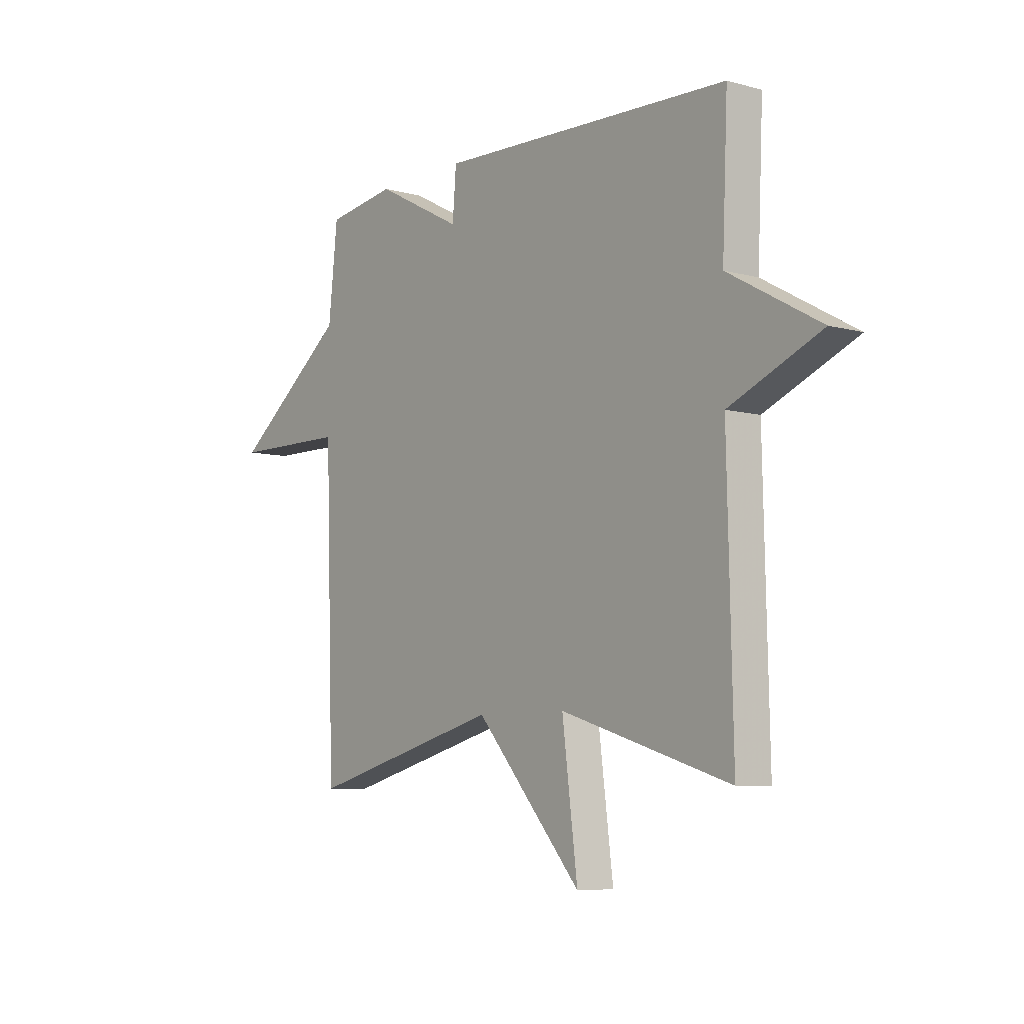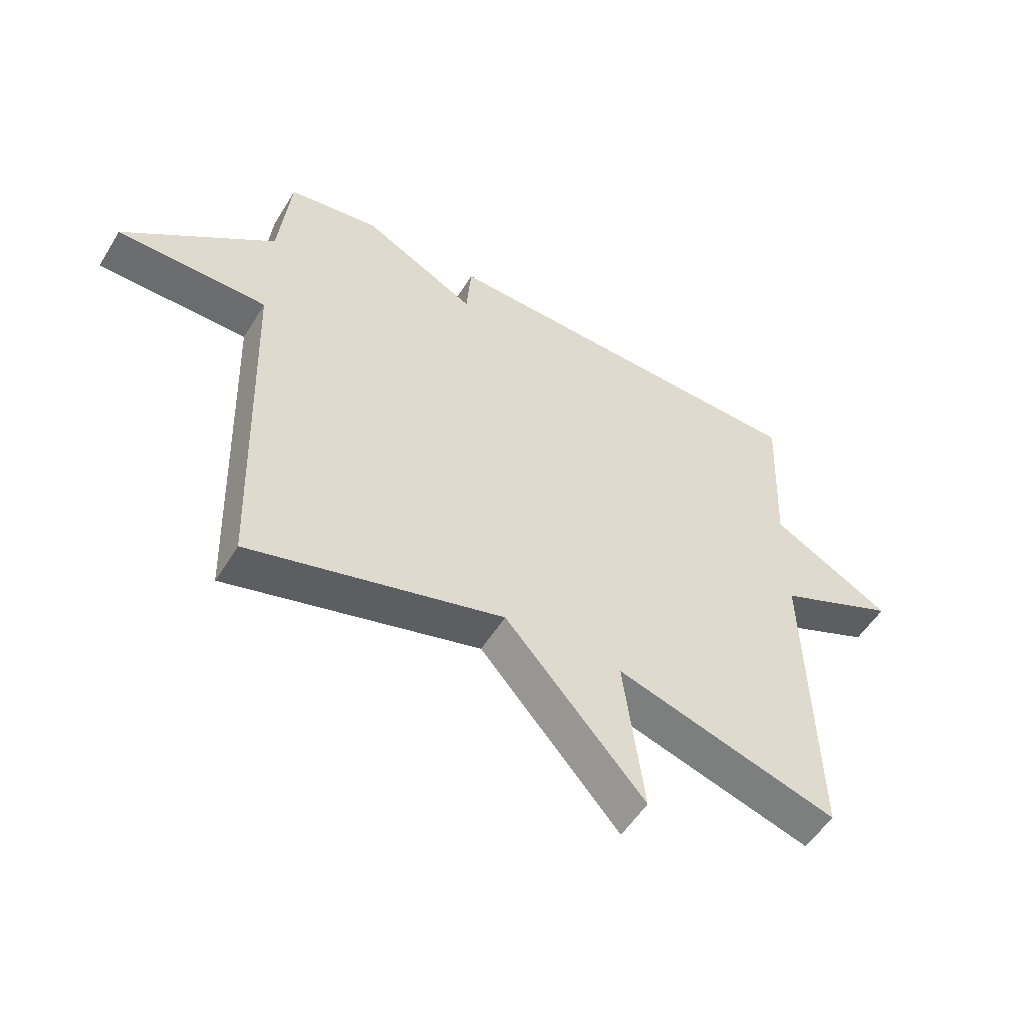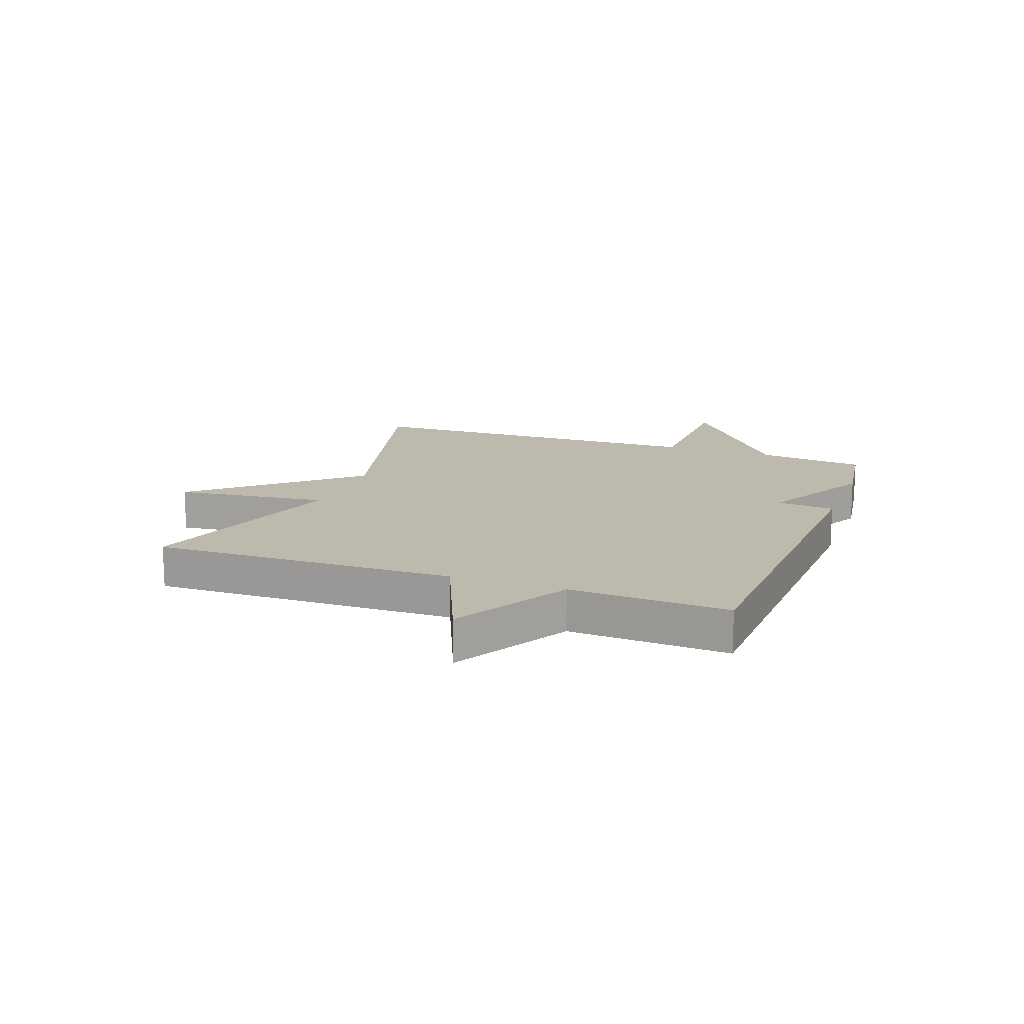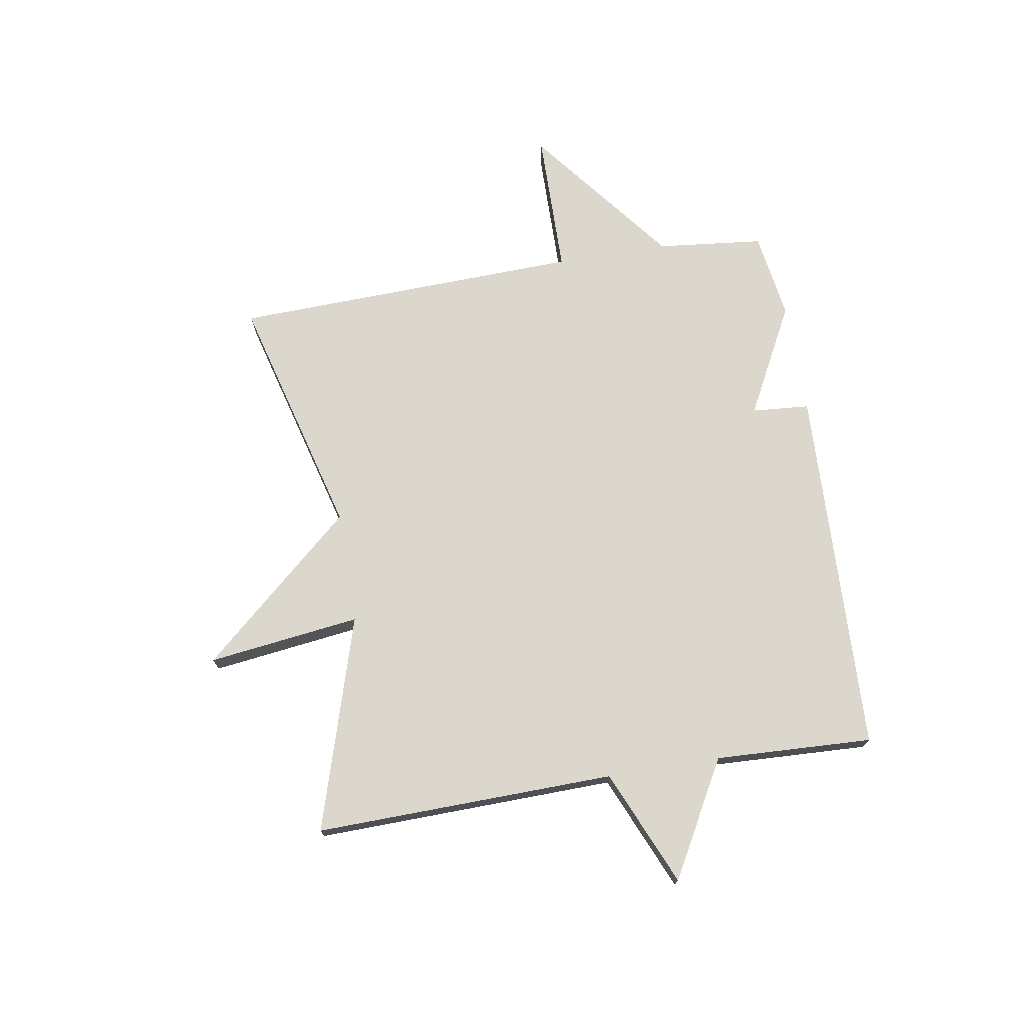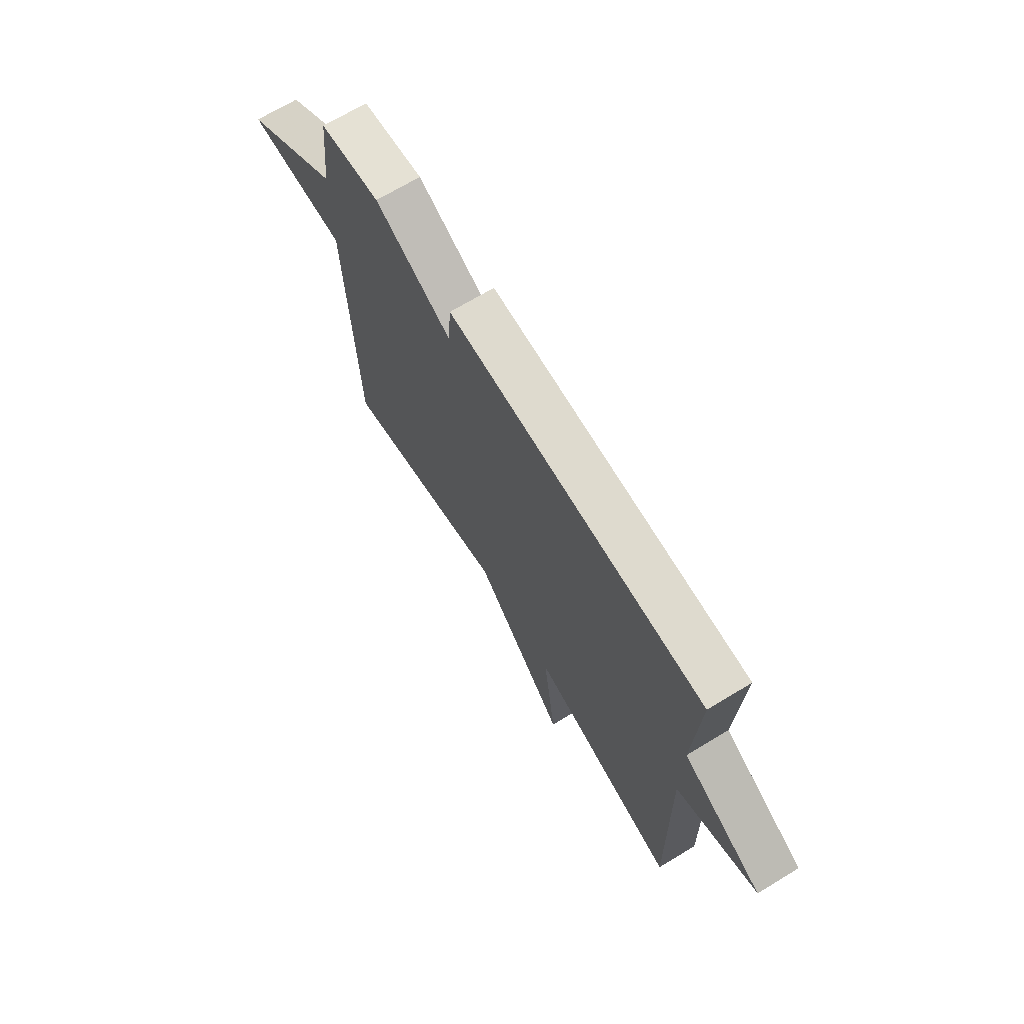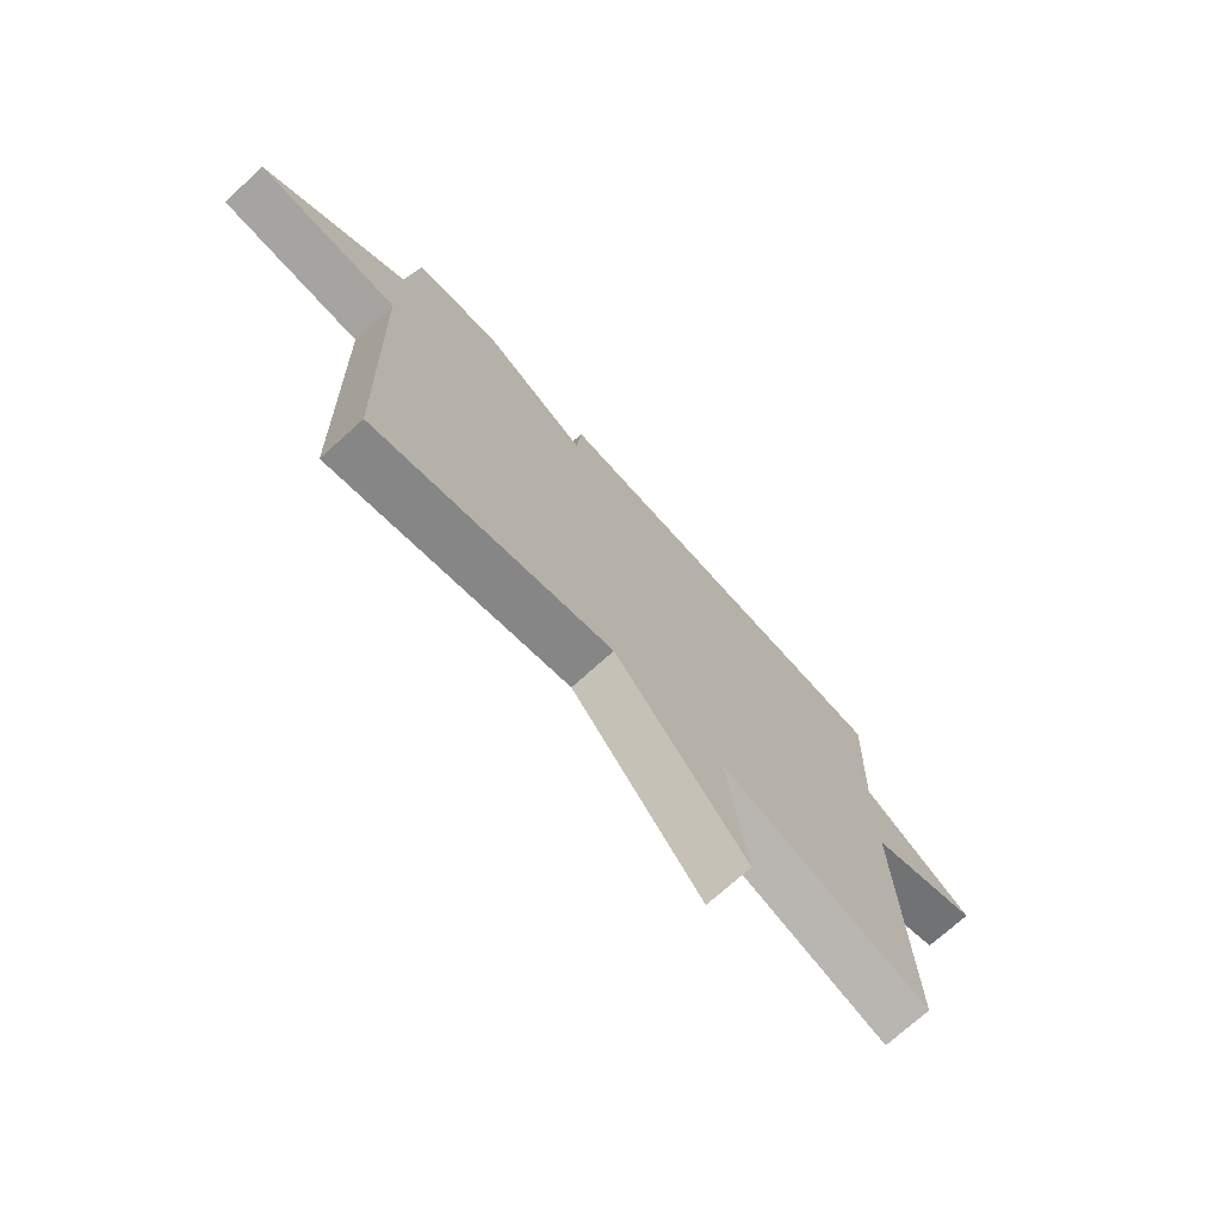
<metadata>
{"format":"obj","ext":"obj","renderer":"f3d","projection":"perspective","resolution":1024,"background":"white","views":[{"elev":-7.2,"azim":-128.1,"up":"+Z"},{"elev":-53.3,"azim":149.0,"up":"+Z"},{"elev":15.2,"azim":-69.6,"up":"+Y"},{"elev":72.8,"azim":-99.4,"up":"+Y"},{"elev":69.6,"azim":-121.2,"up":"+Z"},{"elev":-72.9,"azim":132.2,"up":"+Z"}]}
</metadata>
<code>
v -0.5 0.07 -0.5
v -0.488 0.07 0.025
v -0.69 0.07 0.112
v -0.488 0.07 0.225
v -0.5 0.07 0.5
v 0.147 0.07 0.523
v 0.155 0.07 0.422
v 0.347 0.07 0.523
v 0.5 0.07 0.5
v 0.52 0.07 0.313
v 0.773 0.07 0.116
v 0.52 0.07 0.113
v 0.5 0.07 -0.5
v 0.074 0.07 -0.386
v -0.16 0.07 -0.652
v -0.126 0.07 -0.386
v -0.5 0 -0.5
v -0.488 0 0.025
v -0.69 0 0.112
v -0.488 0 0.225
v -0.5 0 0.5
v 0.147 0 0.523
v 0.155 0 0.422
v 0.347 0 0.523
v 0.5 0 0.5
v 0.52 0 0.313
v 0.773 0 0.116
v 0.52 0 0.113
v 0.5 0 -0.5
v 0.074 0 -0.386
v -0.16 0 -0.652
v -0.126 0 -0.386
f 14 15 16
f 12 13 14
f 12 14 16
f 10 11 12
f 16 1 2
f 12 16 2
f 10 12 2
f 9 10 2
f 8 9 2
f 7 8 2
f 4 5 6 7
f 2 3 4 7
f 32 31 30
f 30 29 28
f 32 30 28
f 28 27 26
f 18 17 32
f 18 32 28
f 18 28 26
f 18 26 25
f 18 25 24
f 18 24 23
f 23 22 21 20
f 23 20 19 18
f 1 17 18 2
f 2 18 19 3
f 3 19 20 4
f 4 20 21 5
f 5 21 22 6
f 6 22 23 7
f 7 23 24 8
f 8 24 25 9
f 9 25 26 10
f 10 26 27 11
f 11 27 28 12
f 12 28 29 13
f 13 29 30 14
f 14 30 31 15
f 15 31 32 16
f 16 32 17 1

</code>
